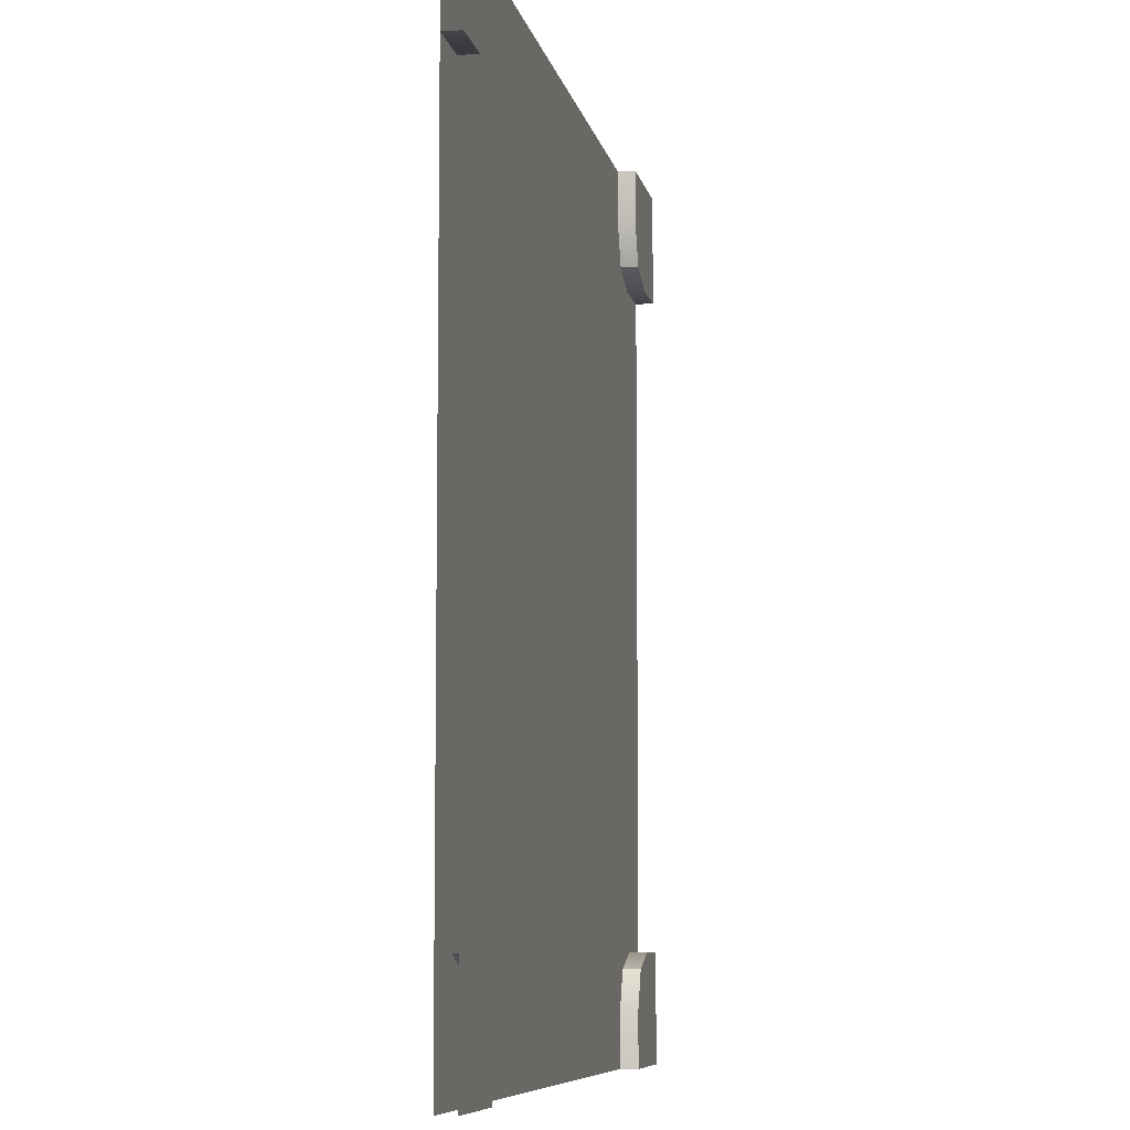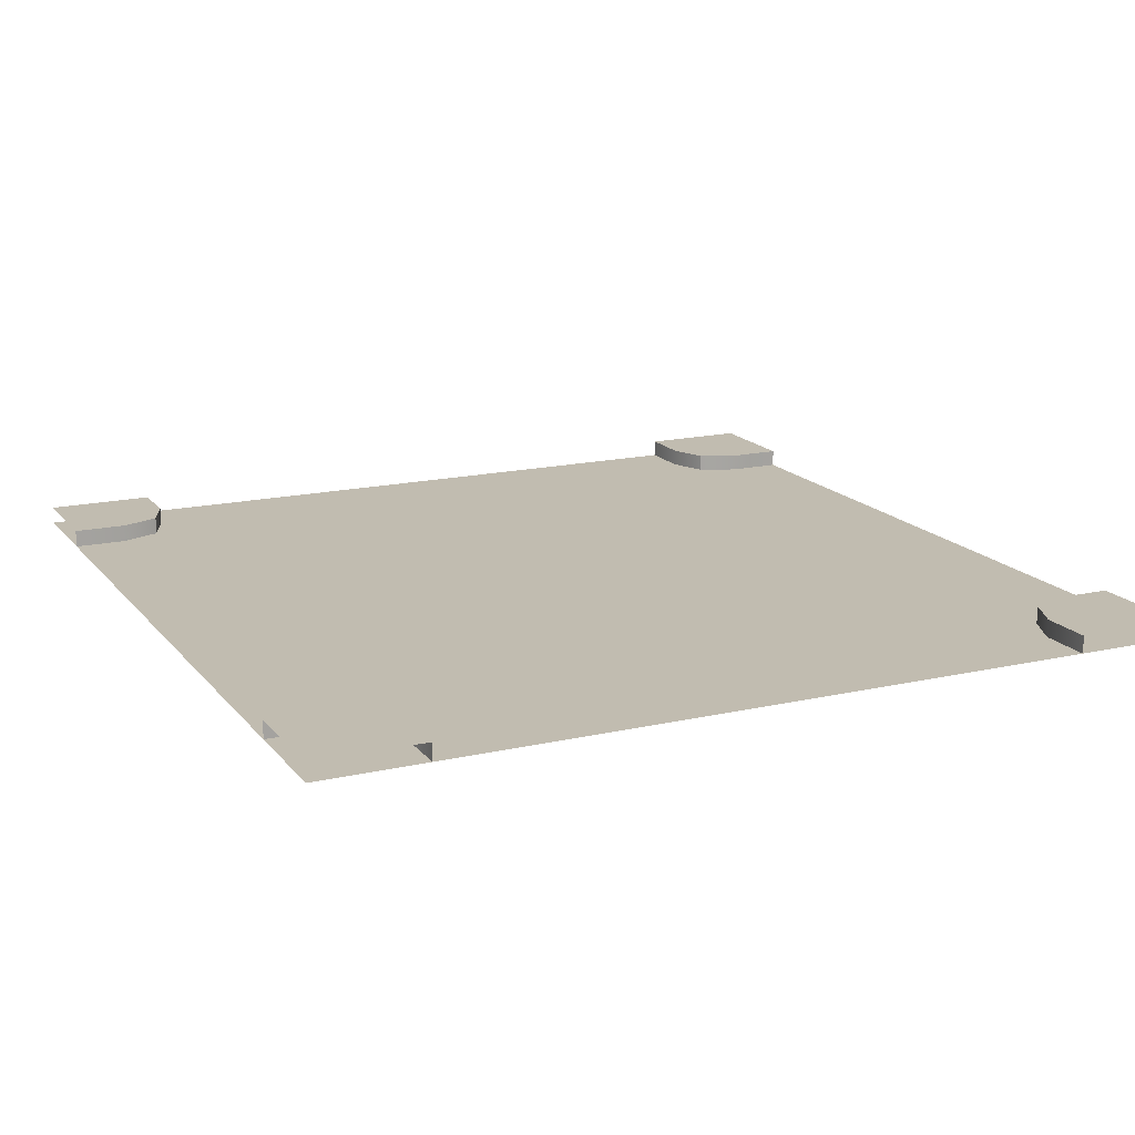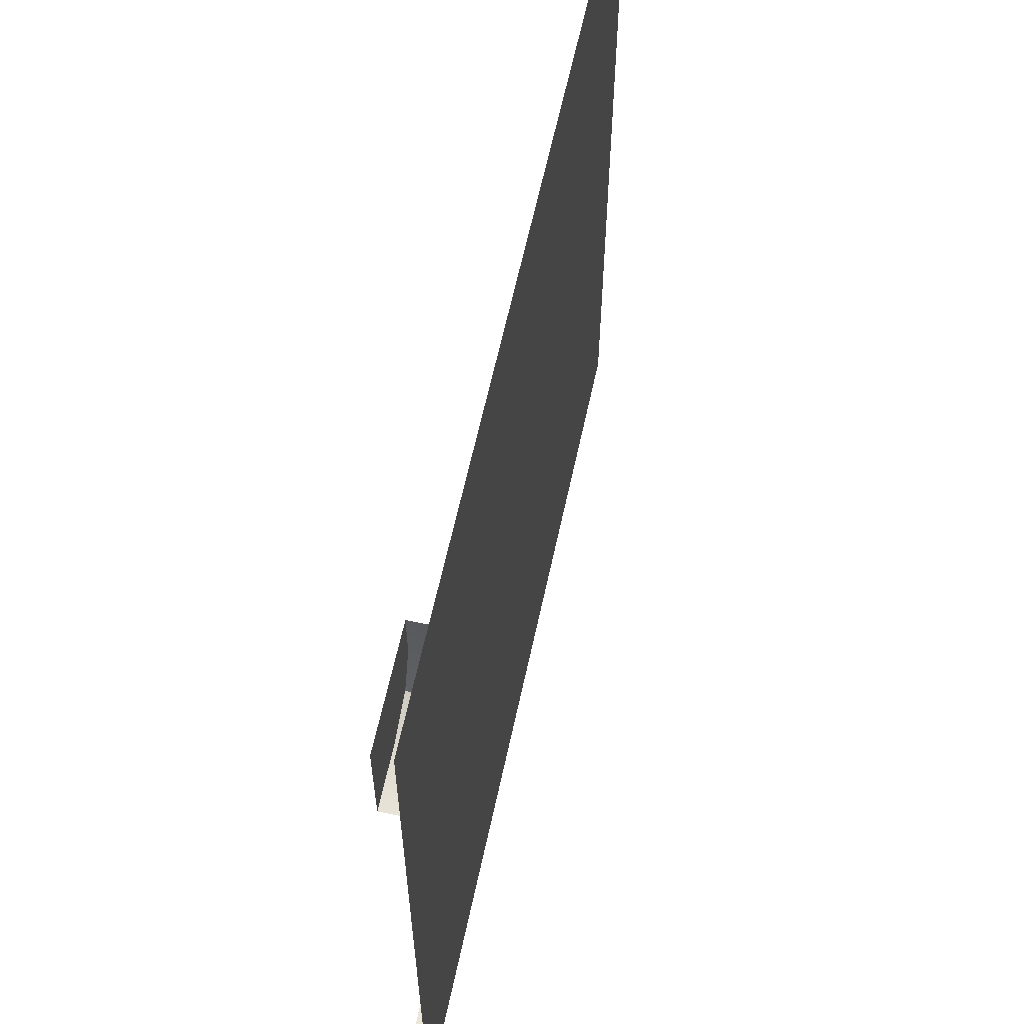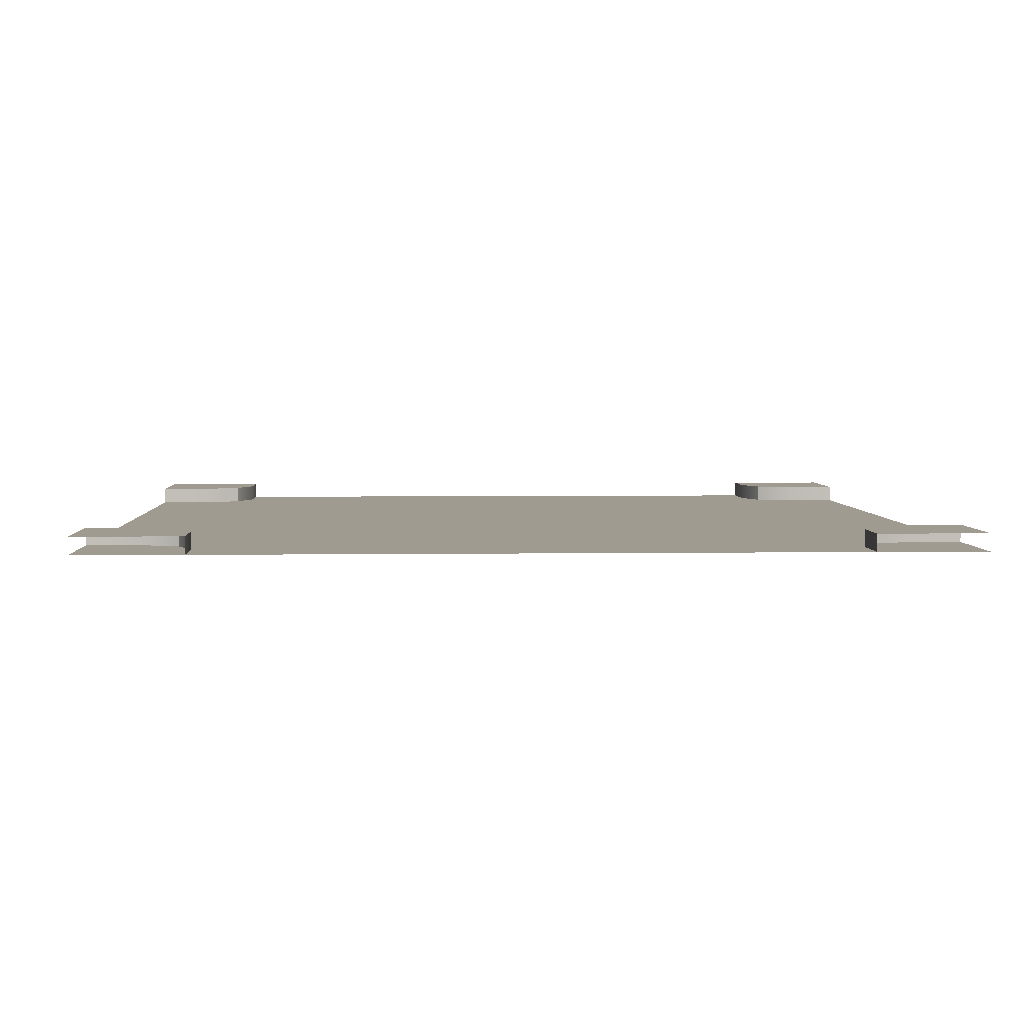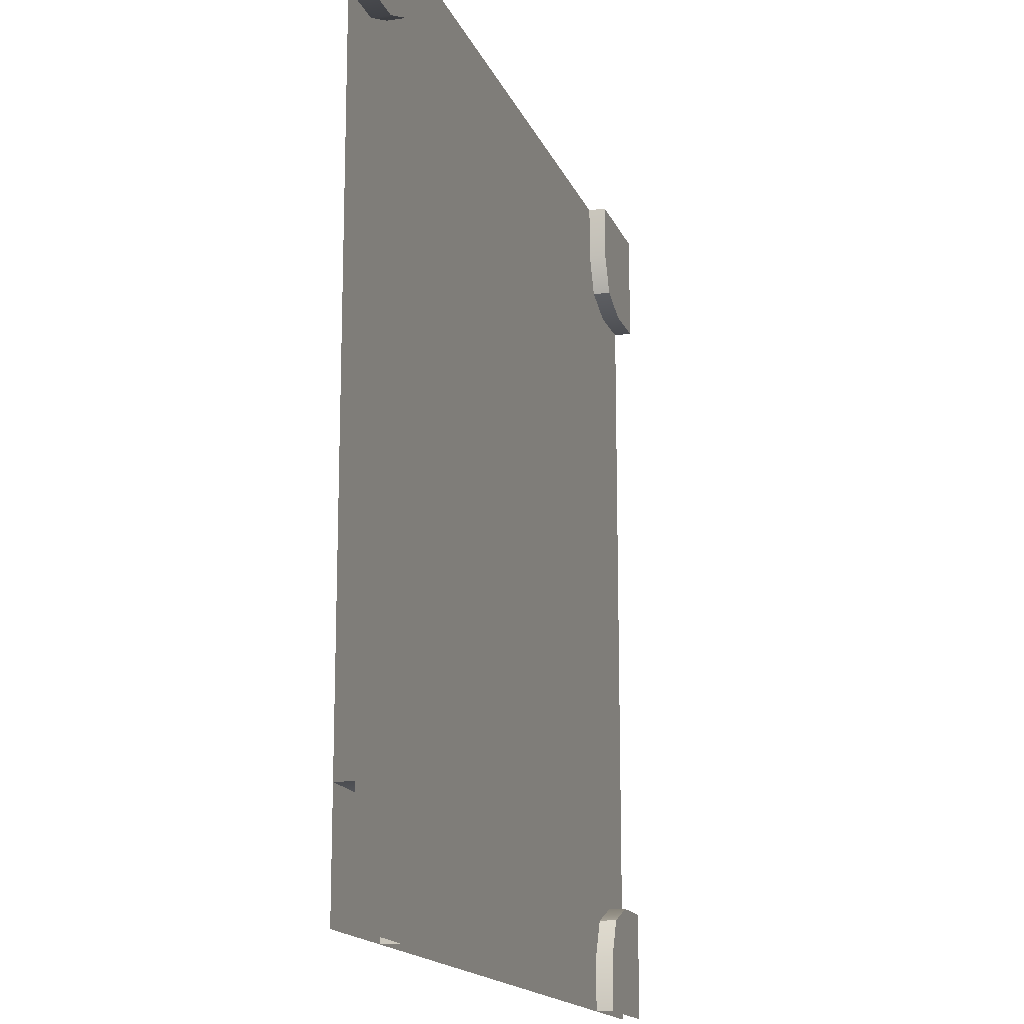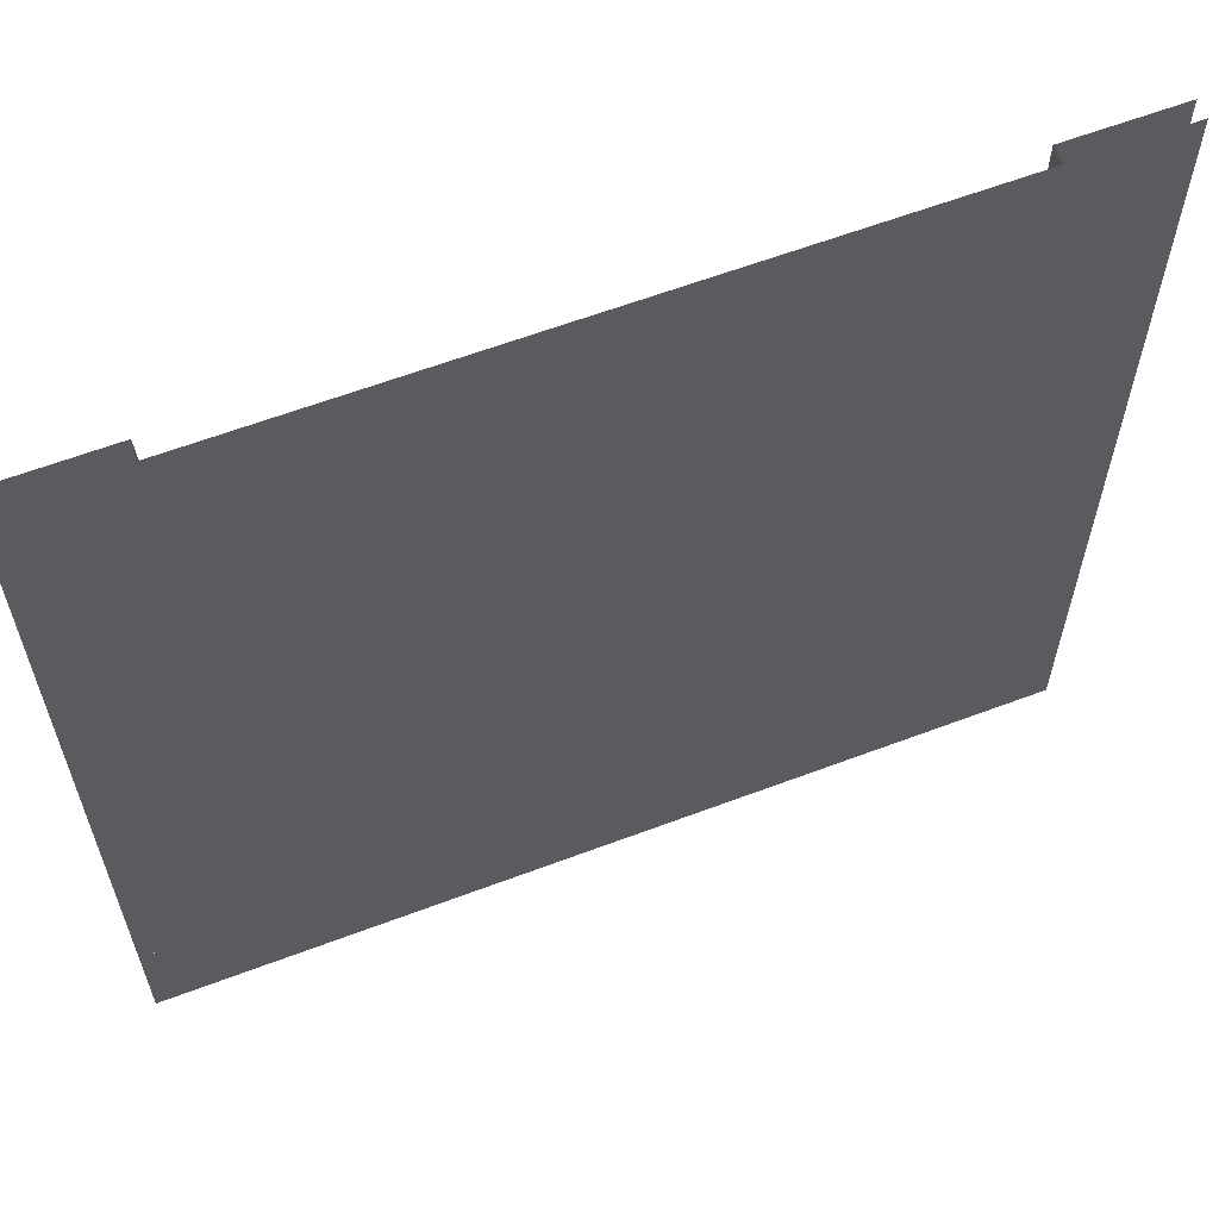
<metadata>
{"format":"obj","ext":"obj","renderer":"f3d","projection":"perspective","resolution":1024,"background":"white","views":[{"elev":-7.8,"azim":100.7,"up":"+Z"},{"elev":16.4,"azim":-25.2,"up":"+Y"},{"elev":62.3,"azim":-77.8,"up":"+Z"},{"elev":4.0,"azim":177.3,"up":"+Y"},{"elev":-15.8,"azim":106.7,"up":"+Z"},{"elev":61.8,"azim":-21.0,"up":"+Z"}]}
</metadata>
<code>
g default
v -187.5 0 -250
v -250 0 -187.5
v -250 10 -187.5
v -187.5 10 -250
v -250 10 -250
v -196.7 0 -196.7
v -218.7 0 -187.5
v -187.5 0 -218.7
v -187.5 10 -218.7
v -218.7 10 -187.5
v -196.7 10 -196.7
v 187.5 0 -250
v 250 0 -187.5
v 250 10 -187.5
v 187.5 10 -250
v 250 10 -250
v 196.7 -0 -196.7
v 218.7 0 -187.5
v 187.5 -0 -218.7
v 187.5 10 -218.7
v 218.7 10 -187.5
v 196.7 10 -196.7
v -187.5 0 250
v -250 0 187.5
v -250 10 187.5
v -187.5 10 250
v -250 10 250
v -196.7 -0 196.7
v -218.7 0 187.5
v -187.5 -0 218.7
v -187.5 10 218.7
v -218.7 10 187.5
v -196.7 10 196.7
v 187.5 0 250
v 250 0 187.5
v 250 10 187.5
v 187.5 10 250
v 250 10 250
v 196.7 -0 196.7
v 218.7 0 187.5
v 187.5 -0 218.7
v 187.5 10 218.7
v 218.7 10 187.5
v 196.7 10 196.7
g RoadTile_Intersection_Pavement RoadTile_Intersection
f 2 7 10 3
f 9 8 1 4
f 7 6 11 10
f 6 8 9 11
f 10 5 3
f 9 4 5
f 9 5 10 11
f 13 14 21 18
f 20 15 12 19
f 18 21 22 17
f 17 22 20 19
f 21 14 16
f 20 16 15
f 20 22 21 16
f 24 25 32 29
f 31 26 23 30
f 29 32 33 28
f 28 33 31 30
f 32 25 27
f 31 27 26
f 31 33 32 27
f 35 40 43 36
f 42 41 34 37
f 40 39 44 43
f 39 41 42 44
f 43 38 36
f 42 37 38
f 42 38 43 44
g default
v -250 0 250
v 250 0 250
v -250 0 -250
v 250 0 -250
v -125 0 250
v -125 0 -250
v 125 0 250
v 125 0 -250
v 187.5 0 250
v 187.5 0 -250
v -187.5 0 250
v -187.5 0 -250
v -250 0 125
v -187.5 0 125
v -125 0 125
v 125 0 125
v 187.5 0 125
v 250 0 125
v -250 0 -125
v -187.5 0 -125
v -125 0 -125
v 125 0 -125
v 187.5 0 -125
v 250 0 -125
v -250 0 187.5
v -187.5 0 187.5
v -125 0 187.5
v 125 0 187.5
v 187.5 0 187.5
v 250 0 187.5
v -250 0 -187.5
v -187.5 0 -187.5
v -125 0 -187.5
v 125 0 -187.5
v 187.5 0 -187.5
v 250 0 -187.5
g RoadTile_Intersection RoadTile_Intersection_Ground
f 75 76 56 47
f 50 77 78 52
f 52 78 79 54
f 54 79 80 48
f 56 76 77 50
f 69 70 58 57
f 59 58 70 71
f 60 59 71 72
f 61 60 72 73
f 62 61 73 74
f 57 58 64 63
f 65 64 58 59
f 66 65 59 60
f 67 66 60 61
f 68 67 61 62
f 45 55 70 69
f 71 70 55 49
f 72 71 49 51
f 73 72 51 53
f 74 73 53 46
f 63 64 76 75
f 77 76 64 65
f 78 77 65 66
f 79 78 66 67
f 80 79 67 68

</code>
